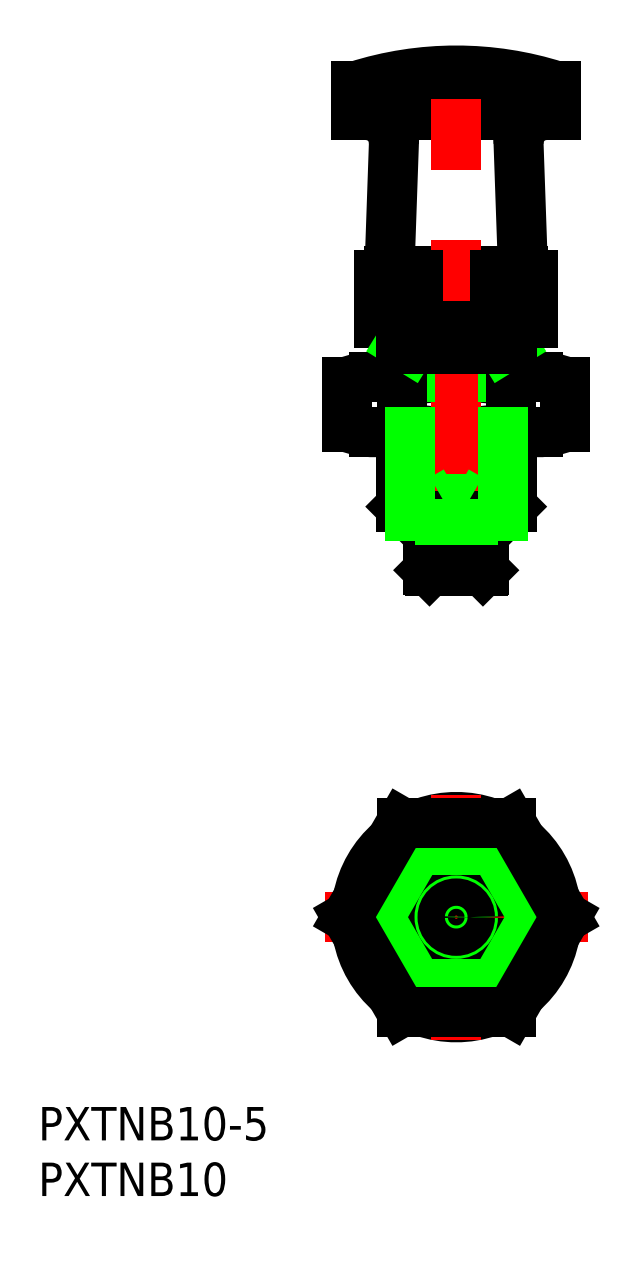
<metadata>
{"format":"dxf","ext":"dxf","renderer":"ezdxf+matplotlib","layout":"modelspace","background":"white","min_lineweight":24,"dpi":150}
</metadata>
<code>
0
SECTION
2
ENTITIES
0
ARC
8
0
10
0
20
0
30
0
40
9
50
250.8
51
289.2
0
ARC
8
0
10
0
20
0
30
0
40
9
50
70.81
51
109.2
0
CIRCLE
8
0
10
0
20
0
30
0
40
5
0
CIRCLE
8
0
10
0
20
0
30
0
40
4.188
0
CIRCLE
8
0
10
0
20
0
30
0
40
2.5
0
LINE
8
0
10
2.4
20
31.07
30
0
11
-2.4
21
31.07
31
0
0
LINE
8
0
10
-5
20
51.57
30
0
11
5
21
51.57
31
0
0
LINE
8
0
10
-5
20
36.88
30
0
11
5
21
36.88
31
0
0
LINE
8
0
10
-4.188
20
36.07
30
0
11
4.188
21
36.07
31
0
0
LINE
8
0
10
7.361
20
48.57
30
0
11
-7.361
21
48.57
31
0
0
LINE
8
0
10
7.361
20
43.57
30
0
11
-7.361
21
43.57
31
0
0
ARC
8
0
10
0
20
69.07
30
0
40
25.5
50
258.9
51
281.1
0
ARC
8
0
10
0
20
23.07
30
0
40
25.5
50
78.9
51
101.1
0
LINE
8
0
10
9
20
74.67
30
0
11
-9
21
74.67
31
0
0
LINE
8
0
10
9
20
72.07
30
0
11
-9
21
72.07
31
0
0
LINE
8
CENTER
10
-11.81
20
0
30
0
11
11.81
21
0
31
0
0
ARC
8
0
10
0
20
40.07
30
0
40
18
50
78.9
51
101.1
0
ARC
8
0
10
0
20
71.07
30
0
40
18
50
258.9
51
281.1
0
LINE
8
0
10
-6
20
58.07
30
0
11
6
21
58.07
31
0
0
LINE
8
0
10
-5
20
48.57
30
0
11
-5
21
51.57
31
0
0
LINE
8
CENTER
10
0
20
29.07
30
0
11
0
21
78.07
31
0
0
ARC
8
0
10
0
20
0
30
0
40
9
50
169.2
51
190.8
0
LINE
8
CENTER
10
0
20
11
30
0
11
0
21
-11
31
0
0
ARC
8
0
10
0
20
0
30
0
40
9
50
229.2
51
250.8
0
ARC
8
0
10
0
20
0
30
0
40
9
50
190.8
51
229.2
0
ARC
8
0
10
0
20
0
30
0
40
9
50
109.2
51
130.8
0
ARC
8
0
10
0
20
0
30
0
40
9
50
130.8
51
169.2
0
LINE
8
0
10
-2.5
20
31.17
30
0
11
-2.5
21
36.07
31
0
0
LINE
8
0
10
-2.5
20
31.17
30
0
11
-2.4
21
31.07
31
0
0
LINE
8
0
10
-4.188
20
51.07
30
0
11
-4.188
21
48.57
31
0
0
LINE
8
0
10
-5
20
43.57
30
0
11
-5
21
42.02
31
0
0
LINE
8
0
10
-5
20
36.88
30
0
11
-5
21
43.57
31
0
0
LINE
8
0
10
-4.188
20
36.07
30
0
11
-5
21
36.88
31
0
0
ARC
8
0
10
-7.361
20
42.02
30
0
40
6.554
50
68.01
51
112
0
ARC
8
0
10
-7.361
20
50.13
30
0
40
6.554
50
248
51
292
0
LINE
8
0
10
-9.815
20
44.05
30
0
11
-9.815
21
48.1
31
0
0
LINE
8
0
10
-4.907
20
44.05
30
0
11
-4.907
21
48.1
31
0
0
LINE
8
0
10
-6
20
58.07
30
0
11
-5.602
21
69.48
31
0
0
ARC
8
0
10
-5.196
20
53.45
30
0
40
4.626
50
68.01
51
112
0
ARC
8
0
10
-5.196
20
57.7
30
0
40
4.626
50
248
51
292
0
LINE
8
0
10
-6.928
20
53.41
30
0
11
-6.928
21
57.74
31
0
0
LINE
8
0
10
-3.464
20
53.41
30
0
11
-3.464
21
57.74
31
0
0
LINE
8
0
10
-5.196
20
53.07
30
0
11
5.196
21
53.07
31
0
0
LINE
8
0
10
-4.188
20
51.07
30
0
11
-5
21
51.57
31
0
0
LINE
8
0
10
-4.5
20
51.57
30
0
11
-4.5
21
53.07
31
0
0
ARC
8
0
10
0
20
46.44
30
0
40
29.63
50
72.32
51
107.7
0
ARC
8
0
10
-8.1
20
69.57
30
0
40
2.5
50
358
51
90
0
LINE
8
0
10
-9
20
72.07
30
0
11
-9
21
74.67
31
0
0
LINE
8
0
10
5
20
48.57
30
0
11
5
21
51.57
31
0
0
ARC
8
0
10
0
20
0
30
0
40
9
50
349.2
51
10.81
0
ARC
8
0
10
0
20
0
30
0
40
9
50
289.2
51
310.8
0
ARC
8
0
10
0
20
0
30
0
40
9
50
310.8
51
349.2
0
ARC
8
0
10
0
20
0
30
0
40
9
50
10.81
51
49.19
0
ARC
8
0
10
0
20
0
30
0
40
9
50
49.19
51
70.81
0
LINE
8
0
10
2.5
20
31.17
30
0
11
2.5
21
36.07
31
0
0
LINE
8
0
10
2.5
20
31.17
30
0
11
2.4
21
31.07
31
0
0
LINE
8
0
10
4.188
20
51.07
30
0
11
4.188
21
48.57
31
0
0
LINE
8
0
10
5
20
43.57
30
0
11
5
21
42.02
31
0
0
LINE
8
0
10
5
20
36.88
30
0
11
5
21
43.57
31
0
0
LINE
8
0
10
5
20
36.88
30
0
11
4.188
21
36.07
31
0
0
ARC
8
0
10
7.361
20
42.02
30
0
40
6.554
50
68.01
51
112
0
ARC
8
0
10
7.361
20
50.13
30
0
40
6.554
50
248
51
292
0
LINE
8
0
10
4.907
20
44.05
30
0
11
4.907
21
48.1
31
0
0
LINE
8
0
10
9.815
20
44.05
30
0
11
9.815
21
48.1
31
0
0
LINE
8
0
10
6
20
58.07
30
0
11
5.602
21
69.48
31
0
0
ARC
8
0
10
5.196
20
53.45
30
0
40
4.626
50
68.01
51
112
0
ARC
8
0
10
5.196
20
57.7
30
0
40
4.626
50
248
51
292
0
LINE
8
0
10
3.464
20
53.41
30
0
11
3.464
21
57.74
31
0
0
LINE
8
0
10
4.188
20
51.07
30
0
11
5
21
51.57
31
0
0
LINE
8
0
10
4.5
20
51.57
30
0
11
4.5
21
53.07
31
0
0
LINE
8
0
10
6.928
20
53.41
30
0
11
6.928
21
57.74
31
0
0
ARC
8
0
10
8.1
20
69.57
30
0
40
2.5
50
90
51
182
0
LINE
8
0
10
9
20
72.07
30
0
11
9
21
74.67
31
0
0
INSERT
8
0
2
*U2
10
0
20
0
30
0
0
INSERT
8
0
2
*U3
10
0
20
0
30
0
0
LINE
8
0
10
4.188
20
43.57
30
0
11
4.188
21
36.07
31
0
0
LINE
8
0
10
-4.188
20
43.57
30
0
11
-4.188
21
36.07
31
0
0
CIRCLE
8
0
10
0
20
0
30
0
40
2.4
0
LINE
8
0
10
-3.464
20
6
30
0
11
-6.928
21
0
31
0
0
LINE
8
0
10
-6.928
20
0
30
0
11
-3.464
21
-6
31
0
0
LINE
8
0
10
-3.464
20
-6
30
0
11
3.464
21
-6
31
0
0
LINE
8
0
10
3.464
20
-6
30
0
11
6.928
21
0
31
0
0
LINE
8
0
10
6.928
20
0
30
0
11
3.464
21
6
31
0
0
LINE
8
0
10
3.464
20
6
30
0
11
-3.464
21
6
31
0
0
LINE
8
0
10
-4.907
20
8.5
30
0
11
-9.815
21
0
31
0
0
LINE
8
0
10
-9.815
20
0
30
0
11
-4.907
21
-8.5
31
0
0
LINE
8
0
10
-4.907
20
-8.5
30
0
11
4.907
21
-8.5
31
0
0
LINE
8
0
10
4.907
20
-8.5
30
0
11
9.815
21
0
31
0
0
LINE
8
0
10
9.815
20
0
30
0
11
4.907
21
8.5
31
0
0
LINE
8
0
10
4.907
20
8.5
30
0
11
-4.907
21
8.5
31
0
0
CIRCLE
8
0
10
0
20
0
30
0
40
1.5
0
CIRCLE
8
0
10
1.42e-14
20
0
30
0
40
1.23
0
LINE
8
0
10
-5
20
51.07
30
0
11
5
21
51.07
31
0
0
LINE
8
0
10
-1.229
20
31.07
30
0
11
-1.229
21
37.57
31
0
0
LINE
8
0
10
-1.5
20
31.07
30
0
11
-1.5
21
36.07
31
0
0
LINE
8
0
10
1.23
20
31.07
30
0
11
1.23
21
37.57
31
0
0
LINE
8
0
10
1.5
20
31.07
30
0
11
1.5
21
36.07
31
0
0
LINE
8
0
10
-2.5
20
31.17
30
0
11
2.5
21
31.17
31
0
0
LINE
8
0
10
-1.5
20
36.07
30
0
11
-1.229
21
36.54
31
0
0
LINE
8
0
10
1.5
20
36.07
30
0
11
1.23
21
36.54
31
0
0
LINE
8
0
10
-1.229
20
37.57
30
0
11
1.23
21
37.57
31
0
0
LINE
8
0
10
1.23
20
37.57
30
0
11
5.21e-14
21
38.28
31
0
0
LINE
8
0
10
-1.229
20
37.57
30
0
11
5.35e-14
21
38.28
31
0
0
ENDSEC
0
EOF

</code>
